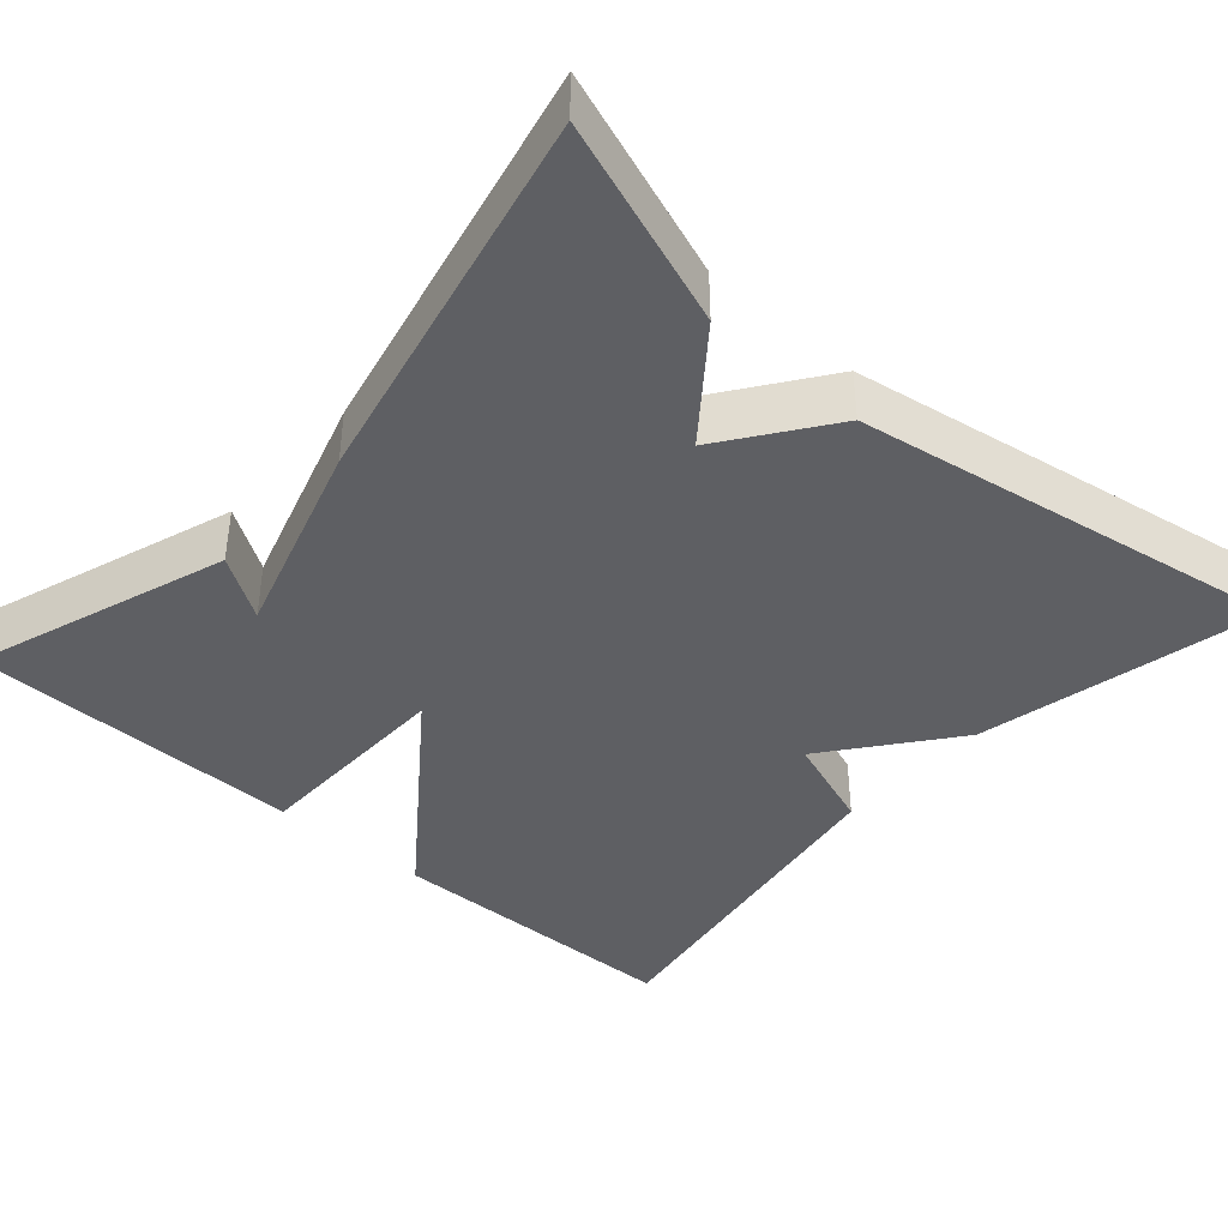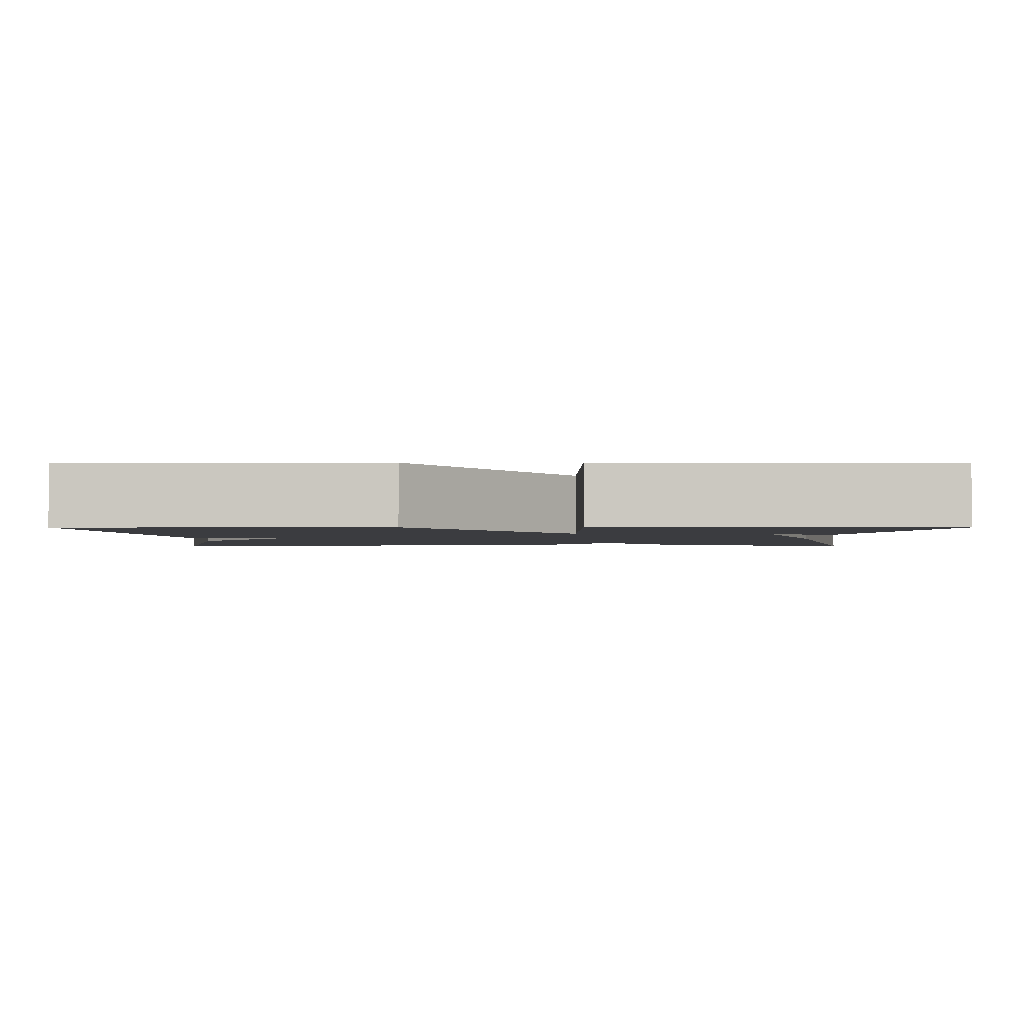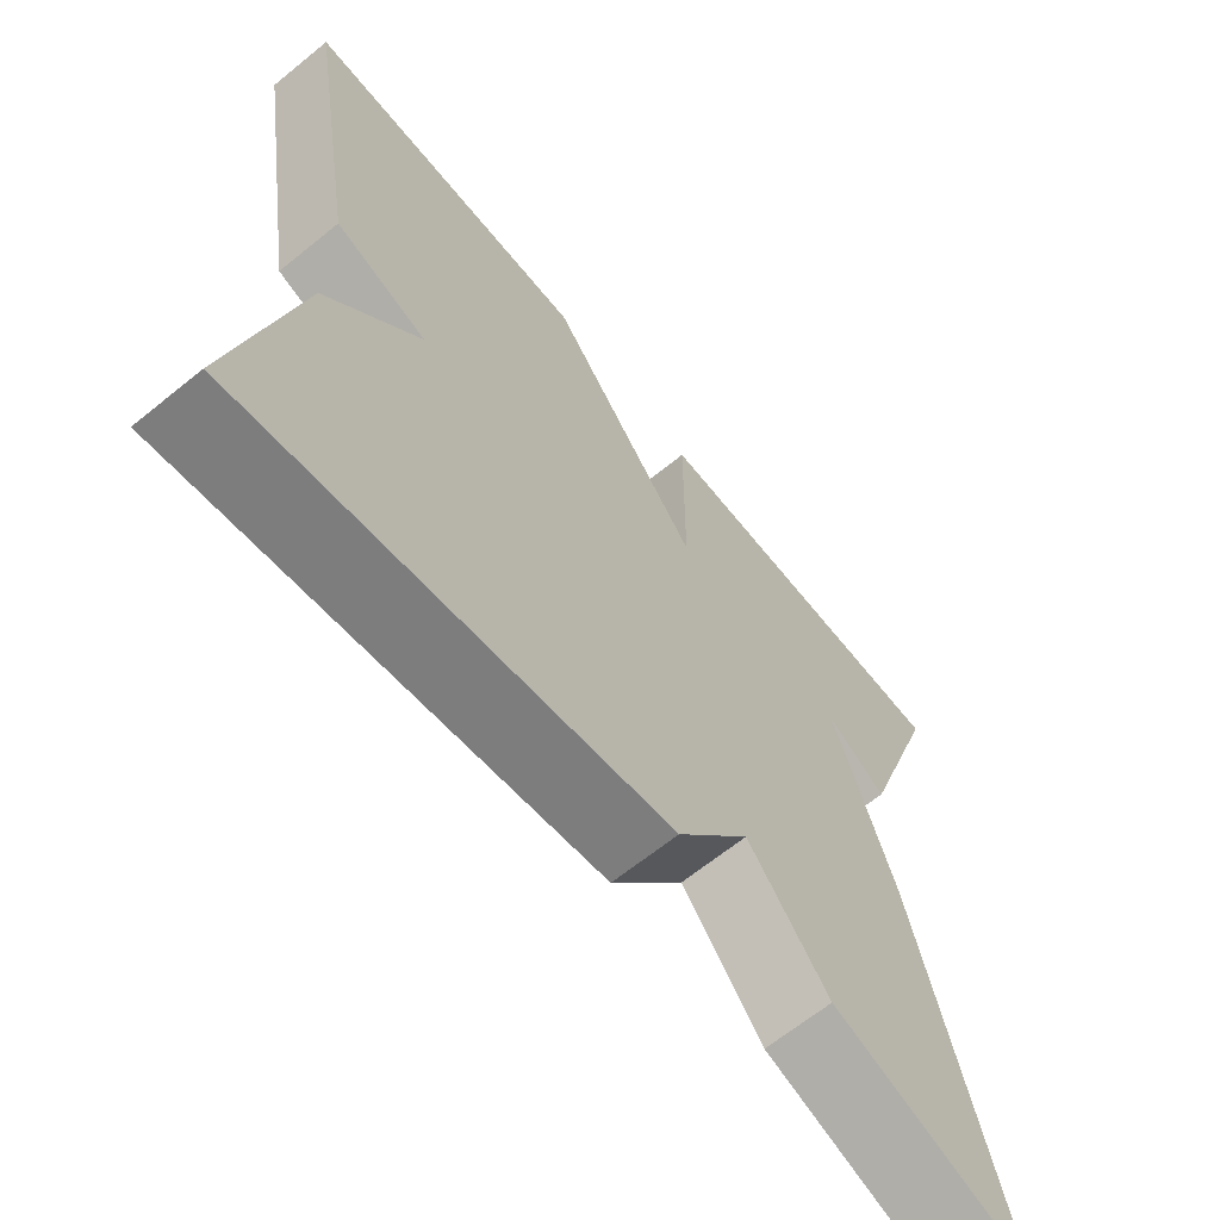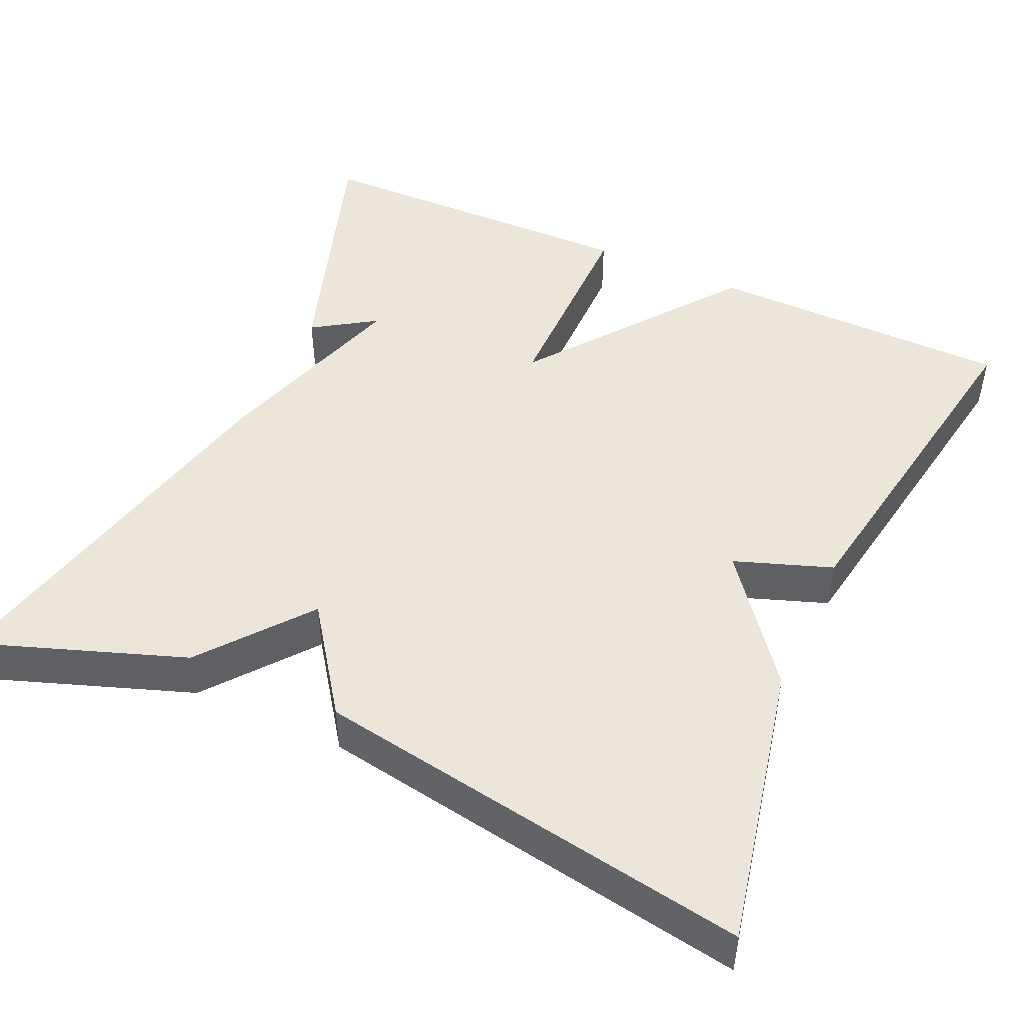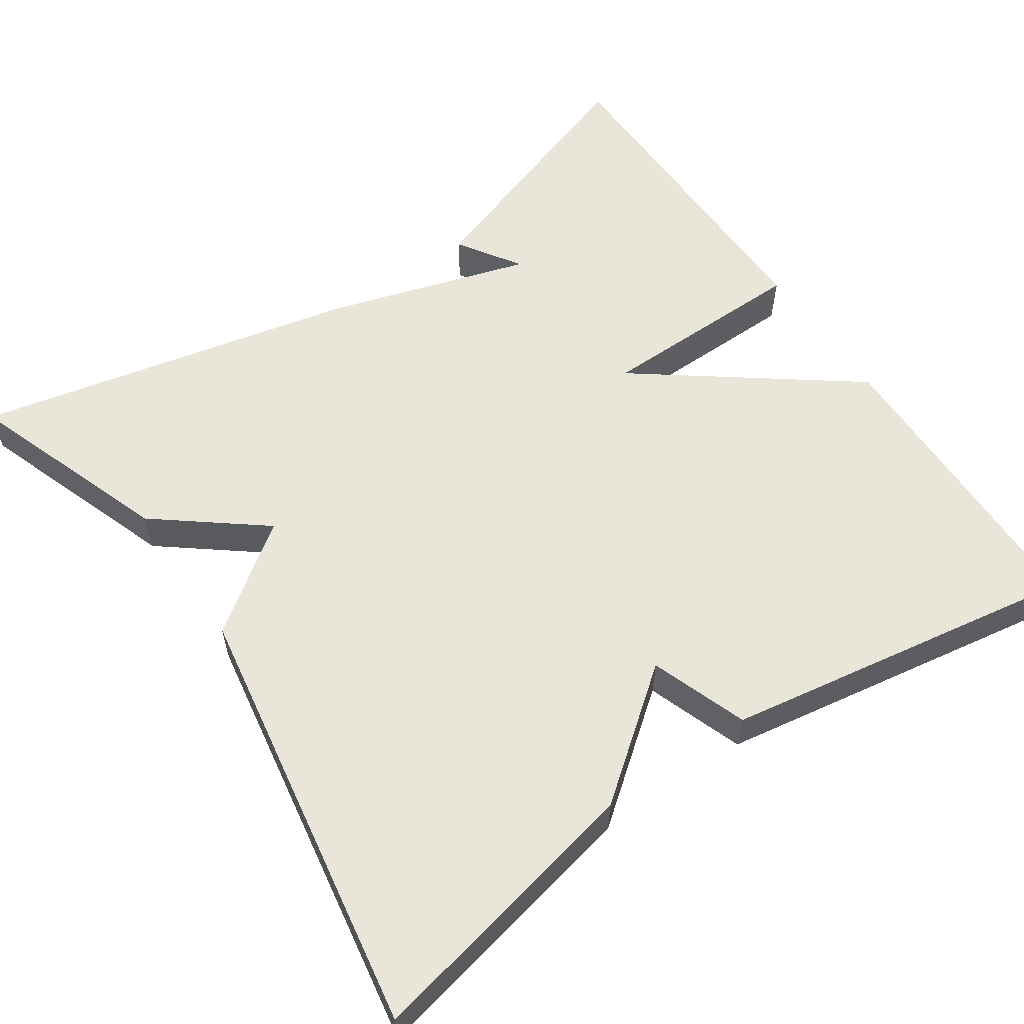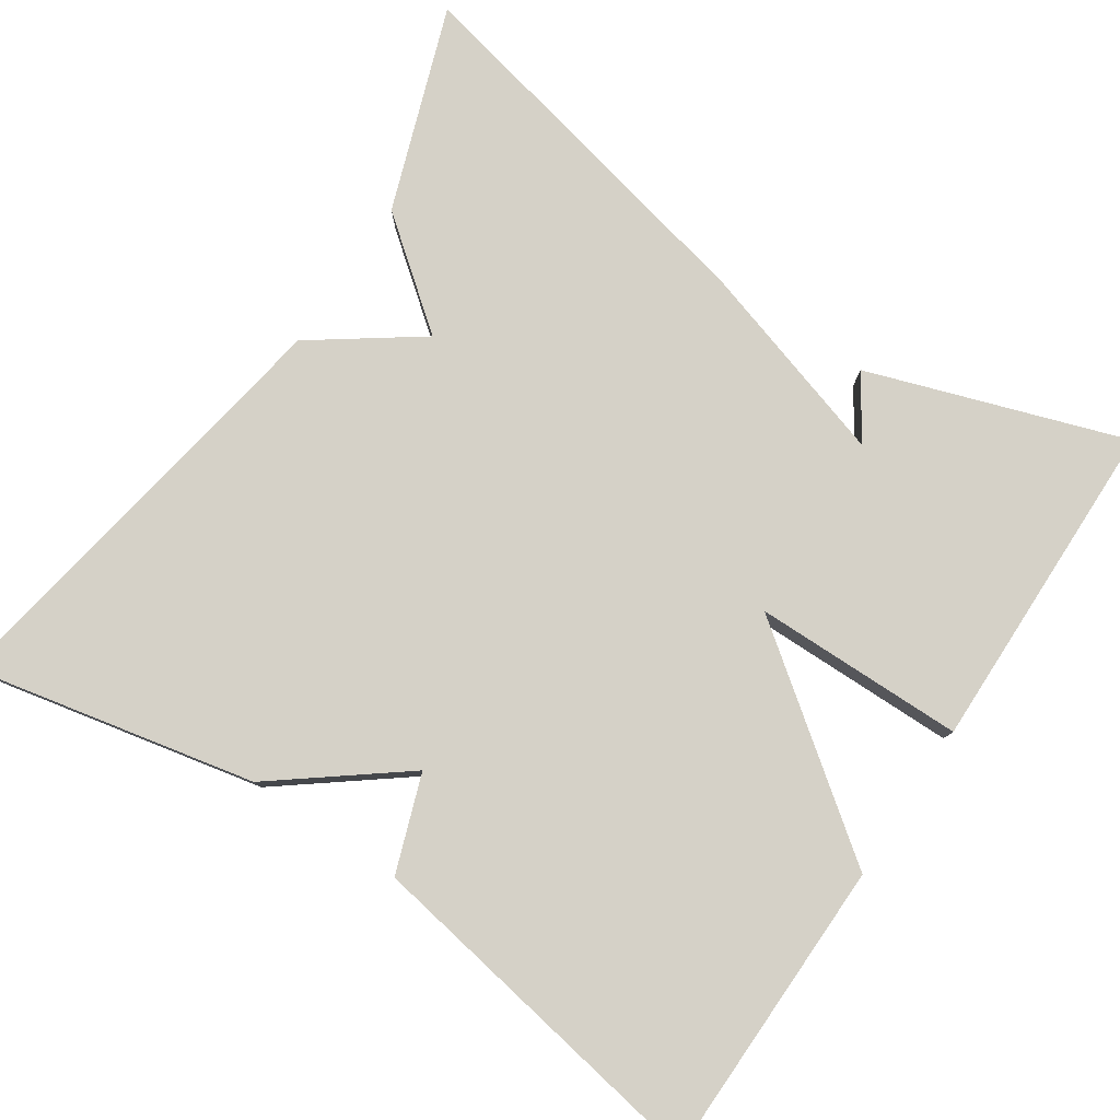
<metadata>
{"format":"obj","ext":"obj","renderer":"f3d","projection":"perspective","resolution":1024,"background":"white","views":[{"elev":-40.5,"azim":138.3,"up":"+Y"},{"elev":-2.1,"azim":0.3,"up":"+Y"},{"elev":-66.1,"azim":-50.9,"up":"+Z"},{"elev":47.3,"azim":-155.6,"up":"+Y"},{"elev":58.4,"azim":-124.4,"up":"+Y"},{"elev":79.2,"azim":-56.3,"up":"+Y"}]}
</metadata>
<code>
v -0.5 0.07 0.5
v -0.12 0.07 0.506
v 0.078 0.07 0.243
v 0.08 0.07 0.506
v 0.5 0.07 0.5
v 0.392 0.07 0.18
v 0.314 0.07 0.231
v 0.392 0.07 -0.02
v 0.5 0.07 -0.5
v 0.244 0.07 -0.409
v 0.139 0.07 -0.276
v 0.044 0.07 -0.409
v -0.5 0.07 -0.5
v -0.425 0.07 -0.145
v -0.304 0.07 0.012
v -0.425 0.07 0.055
v -0.5 0 0.5
v -0.12 0 0.506
v 0.078 0 0.243
v 0.08 0 0.506
v 0.5 0 0.5
v 0.392 0 0.18
v 0.314 0 0.231
v 0.392 0 -0.02
v 0.5 0 -0.5
v 0.244 0 -0.409
v 0.139 0 -0.276
v 0.044 0 -0.409
v -0.5 0 -0.5
v -0.425 0 -0.145
v -0.304 0 0.012
v -0.425 0 0.055
f 1 2 3
f 16 1 3
f 15 16 3
f 14 15 3
f 13 14 3
f 12 13 3
f 11 12 3
f 11 3 4
f 10 11 4
f 9 10 4
f 8 9 4
f 7 8 4
f 4 5 6 7
f 19 18 17
f 19 17 32
f 19 32 31
f 19 31 30
f 19 30 29
f 19 29 28
f 19 28 27
f 20 19 27
f 20 27 26
f 20 26 25
f 20 25 24
f 20 24 23
f 23 22 21 20
f 1 17 18 2
f 2 18 19 3
f 3 19 20 4
f 4 20 21 5
f 5 21 22 6
f 6 22 23 7
f 7 23 24 8
f 8 24 25 9
f 9 25 26 10
f 10 26 27 11
f 11 27 28 12
f 12 28 29 13
f 13 29 30 14
f 14 30 31 15
f 15 31 32 16
f 16 32 17 1

</code>
